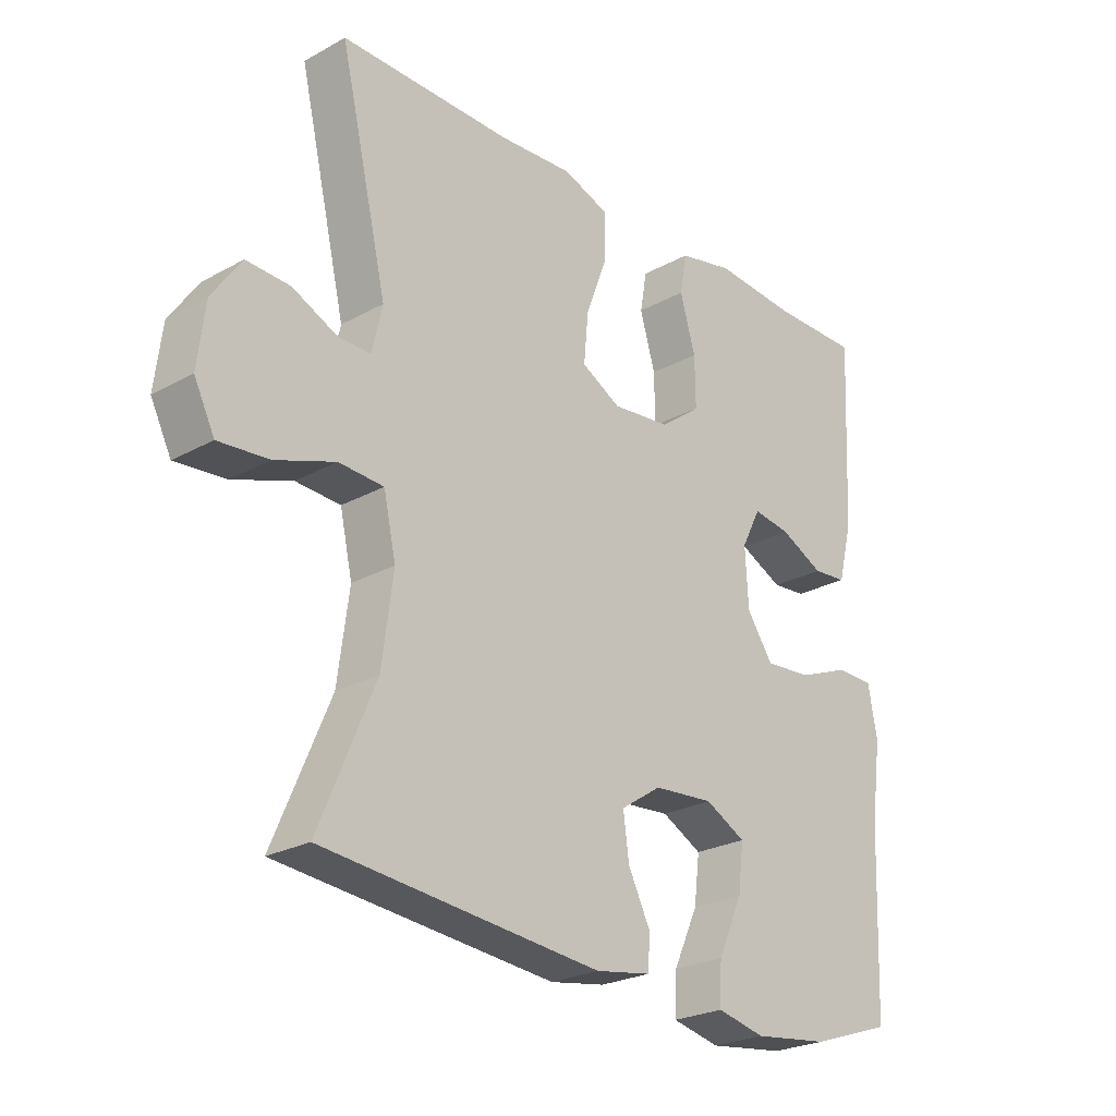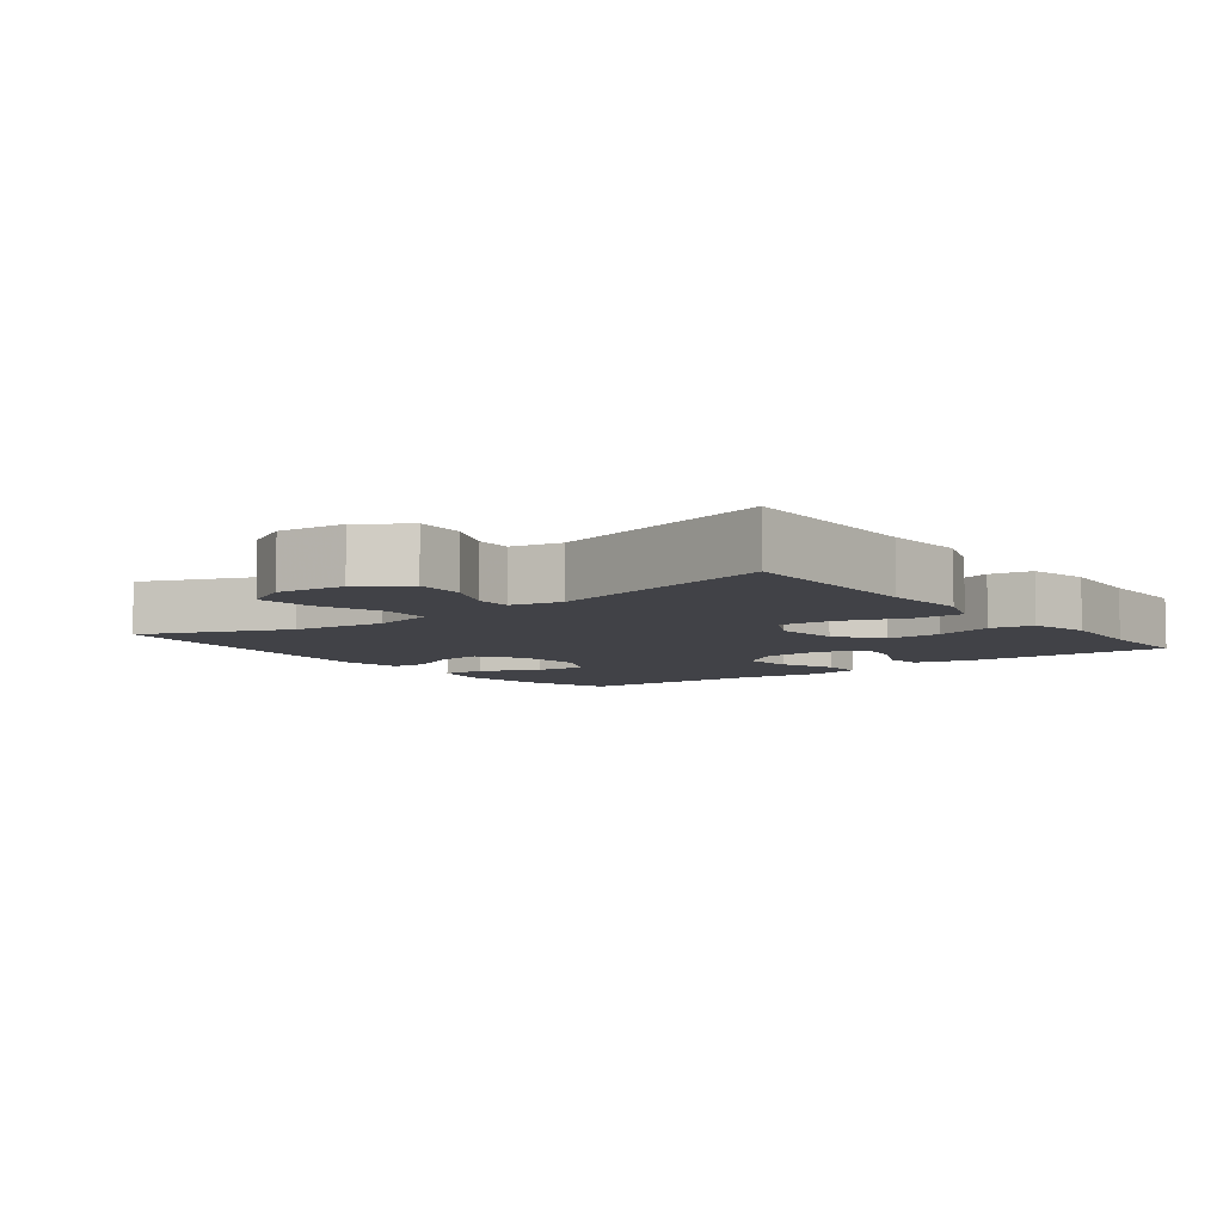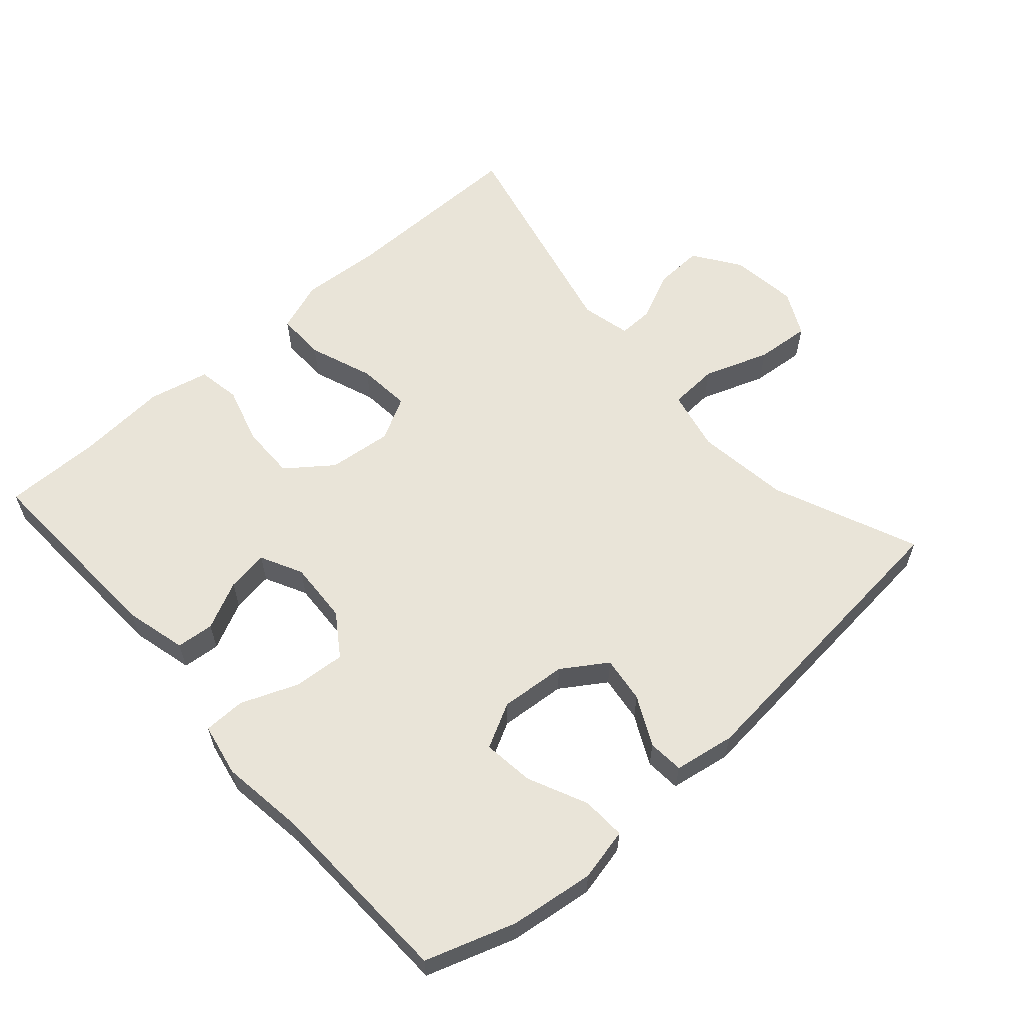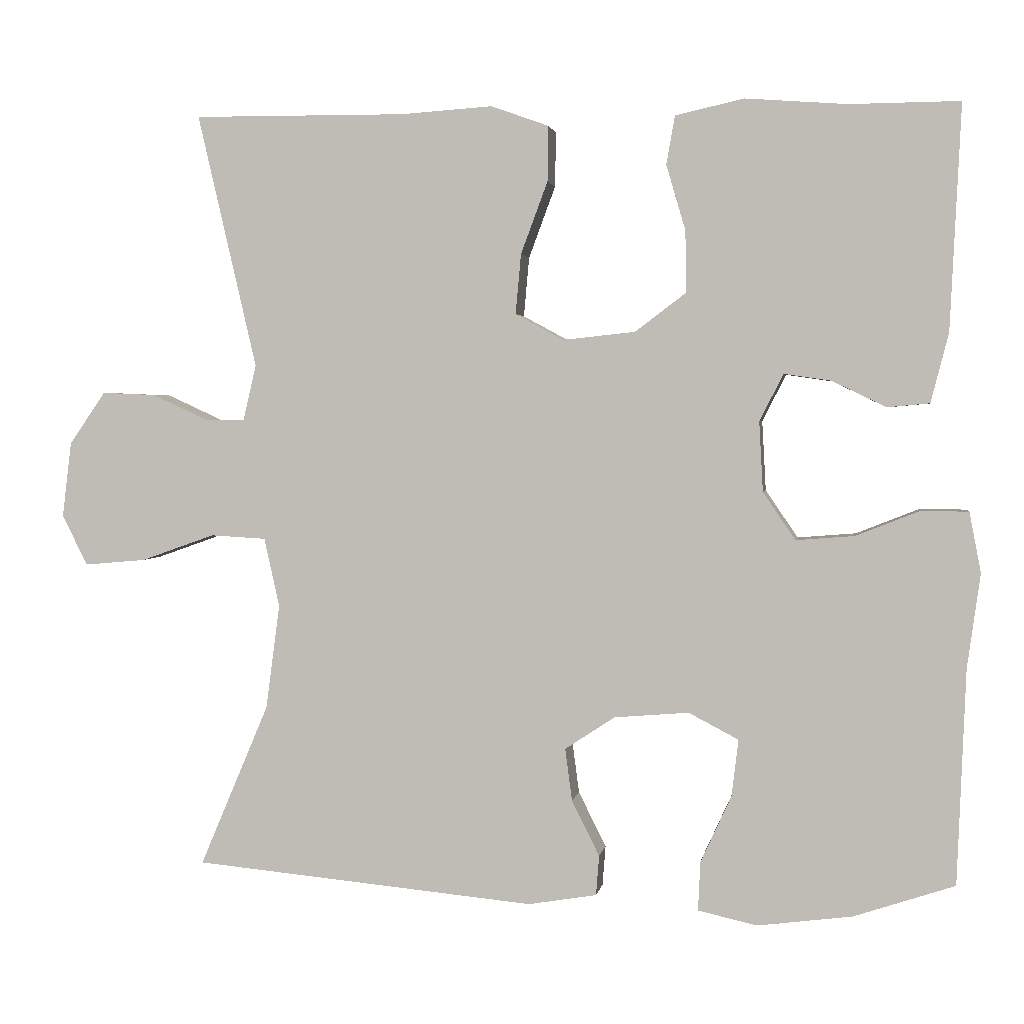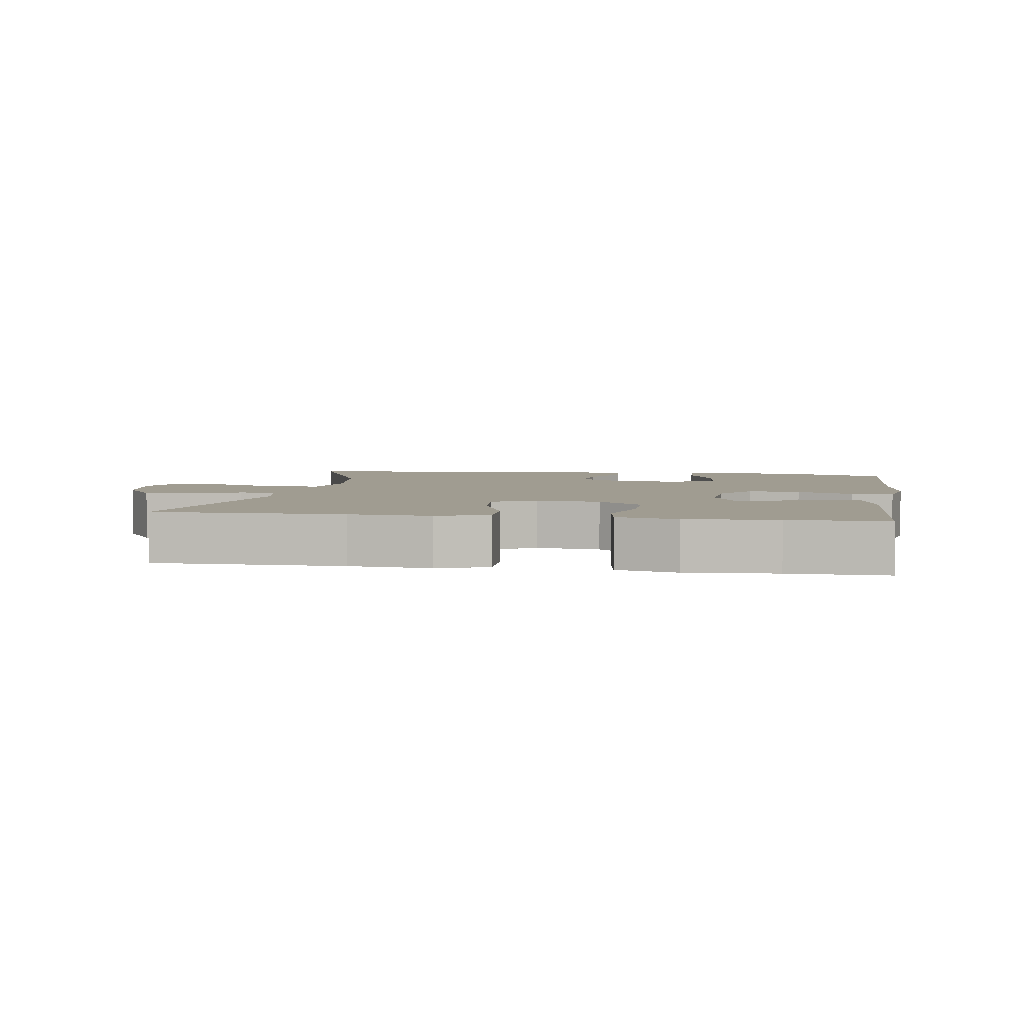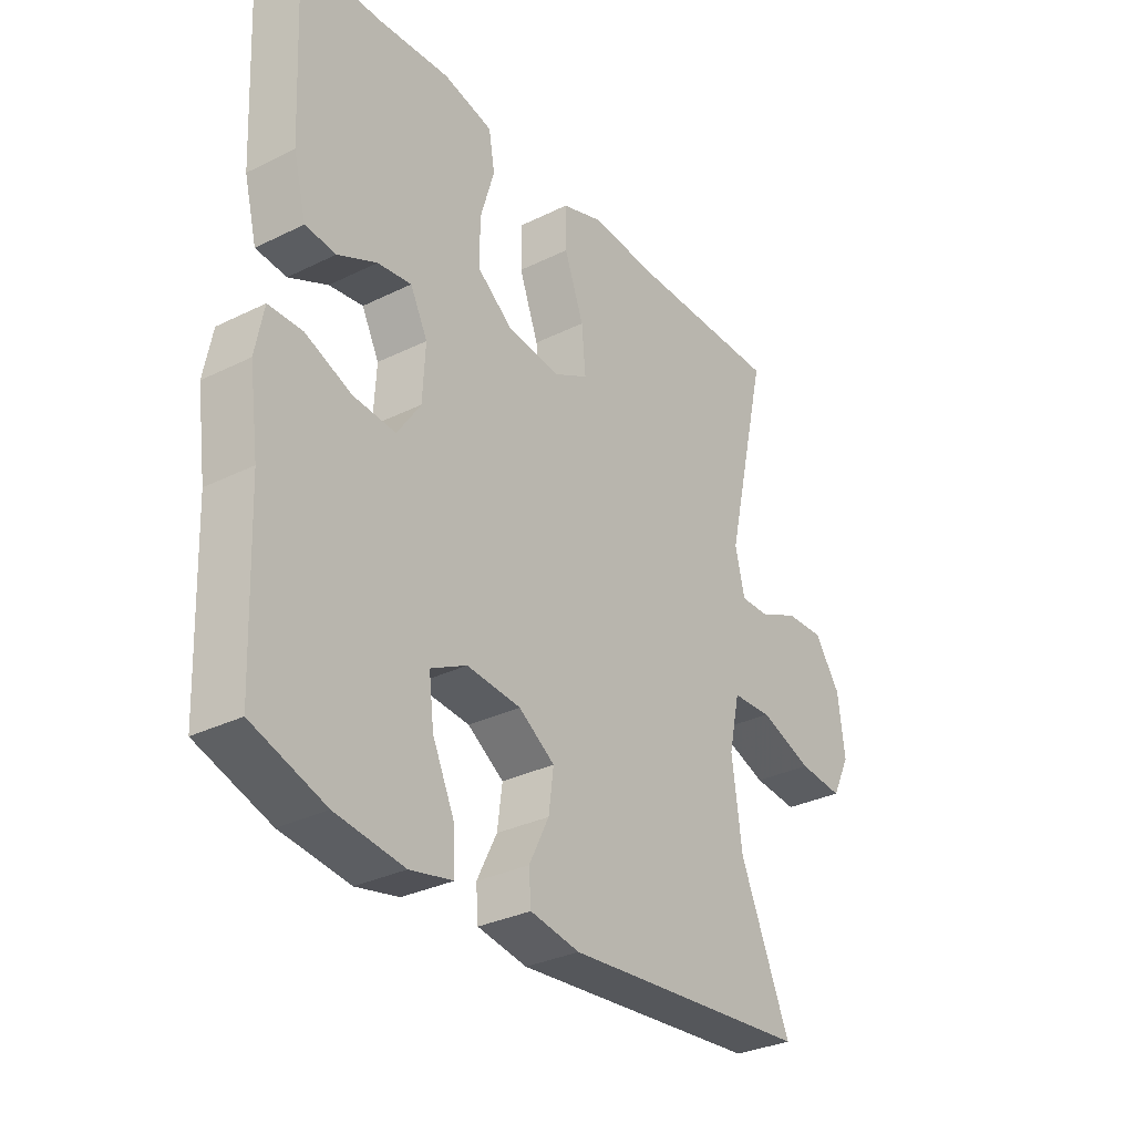
<metadata>
{"format":"obj","ext":"obj","renderer":"f3d","projection":"perspective","resolution":1024,"background":"white","views":[{"elev":-24.8,"azim":-48.1,"up":"+Z"},{"elev":-6.8,"azim":-52.2,"up":"+Y"},{"elev":59.9,"azim":138.5,"up":"+Y"},{"elev":2.3,"azim":9.2,"up":"+Z"},{"elev":4.4,"azim":9.1,"up":"+Y"},{"elev":-31.8,"azim":124.8,"up":"+Z"}]}
</metadata>
<code>
v 0.5 0.07 -0.5
v 0.369 0.07 -0.544
v 0.246 0.07 -0.56
v 0.169 0.07 -0.543
v 0.172 0.07 -0.479
v 0.212 0.07 -0.392
v 0.221 0.07 -0.318
v 0.156 0.07 -0.284
v 0.059 0.07 -0.292
v -0.006 0.07 -0.335
v 0.003 0.07 -0.403
v 0.039 0.07 -0.475
v 0.035 0.07 -0.527
v -0.054 0.07 -0.542
v -0.5 0.07 -0.5
v -0.41 0.07 -0.288
v -0.392 0.07 -0.152
v -0.412 0.07 -0.062
v -0.484 0.07 -0.058
v -0.58 0.07 -0.092
v -0.66 0.07 -0.099
v -0.693 0.07 -0.033
v -0.681 0.07 0.065
v -0.634 0.07 0.133
v -0.564 0.07 0.13
v -0.492 0.07 0.097
v -0.44 0.07 0.096
v -0.423 0.07 0.169
v -0.5 0.07 0.5
v -0.223 0.07 0.498
v -0.104 0.07 0.506
v -0.029 0.07 0.479
v -0.03 0.07 0.407
v -0.065 0.07 0.313
v -0.072 0.07 0.235
v -0.009 0.07 0.201
v 0.085 0.07 0.211
v 0.151 0.07 0.261
v 0.15 0.07 0.341
v 0.125 0.07 0.426
v 0.136 0.07 0.489
v 0.225 0.07 0.509
v 0.357 0.07 0.499
v 0.5 0.07 0.5
v 0.486 0.07 0.208
v 0.463 0.07 0.118
v 0.408 0.07 0.113
v 0.338 0.07 0.147
v 0.277 0.07 0.156
v 0.246 0.07 0.095
v 0.251 0.07 0.004
v 0.293 0.07 -0.058
v 0.369 0.07 -0.052
v 0.452 0.07 -0.019
v 0.513 0.07 -0.02
v 0.528 0.07 -0.098
v 0.511 0.07 -0.221
v 0.5 0 -0.5
v 0.369 0 -0.544
v 0.246 0 -0.56
v 0.169 0 -0.543
v 0.172 0 -0.479
v 0.212 0 -0.392
v 0.221 0 -0.318
v 0.156 0 -0.284
v 0.059 0 -0.292
v -0.006 0 -0.335
v 0.003 0 -0.403
v 0.039 0 -0.475
v 0.035 0 -0.527
v -0.054 0 -0.542
v -0.5 0 -0.5
v -0.41 0 -0.288
v -0.392 0 -0.152
v -0.412 0 -0.062
v -0.484 0 -0.058
v -0.58 0 -0.092
v -0.66 0 -0.099
v -0.693 0 -0.033
v -0.681 0 0.065
v -0.634 0 0.133
v -0.564 0 0.13
v -0.492 0 0.097
v -0.44 0 0.096
v -0.423 0 0.169
v -0.5 0 0.5
v -0.223 0 0.498
v -0.104 0 0.506
v -0.029 0 0.479
v -0.03 0 0.407
v -0.065 0 0.313
v -0.072 0 0.235
v -0.009 0 0.201
v 0.085 0 0.211
v 0.151 0 0.261
v 0.15 0 0.341
v 0.125 0 0.426
v 0.136 0 0.489
v 0.225 0 0.509
v 0.357 0 0.499
v 0.5 0 0.5
v 0.486 0 0.208
v 0.463 0 0.118
v 0.408 0 0.113
v 0.338 0 0.147
v 0.277 0 0.156
v 0.246 0 0.095
v 0.251 0 0.004
v 0.293 0 -0.058
v 0.369 0 -0.052
v 0.452 0 -0.019
v 0.513 0 -0.02
v 0.528 0 -0.098
v 0.511 0 -0.221
f 54 55 56 57
f 53 54 57 1
f 52 53 1 2
f 51 52 2 3
f 50 51 3
f 45 46 47 48
f 43 44 45 48
f 43 48 49
f 42 43 49 50
f 39 40 41 42
f 38 39 42 50
f 31 32 33 34
f 30 31 34 35
f 28 29 30 35
f 27 28 35 36
f 23 24 25 26
f 23 26 27
f 22 23 27
f 19 20 21 22
f 18 19 22 27
f 17 18 27 36
f 13 14 15 16
f 11 12 13 16
f 10 11 16 17
f 9 10 17 36
f 3 4 5 6
f 3 6 7
f 50 3 7
f 37 38 50 7
f 8 9 36 37
f 7 8 37
f 114 113 112 111
f 58 114 111 110
f 59 58 110 109
f 60 59 109 108
f 60 108 107
f 105 104 103 102
f 105 102 101 100
f 106 105 100
f 107 106 100 99
f 99 98 97 96
f 107 99 96 95
f 91 90 89 88
f 92 91 88 87
f 92 87 86 85
f 93 92 85 84
f 83 82 81 80
f 84 83 80
f 84 80 79
f 79 78 77 76
f 84 79 76 75
f 93 84 75 74
f 73 72 71 70
f 73 70 69 68
f 74 73 68 67
f 93 74 67 66
f 63 62 61 60
f 64 63 60
f 64 60 107
f 64 107 95 94
f 94 93 66 65
f 94 65 64
f 1 58 59 2
f 2 59 60 3
f 3 60 61 4
f 4 61 62 5
f 5 62 63 6
f 6 63 64 7
f 7 64 65 8
f 8 65 66 9
f 9 66 67 10
f 10 67 68 11
f 11 68 69 12
f 12 69 70 13
f 13 70 71 14
f 14 71 72 15
f 15 72 73 16
f 16 73 74 17
f 17 74 75 18
f 18 75 76 19
f 19 76 77 20
f 20 77 78 21
f 21 78 79 22
f 22 79 80 23
f 23 80 81 24
f 24 81 82 25
f 25 82 83 26
f 26 83 84 27
f 27 84 85 28
f 28 85 86 29
f 29 86 87 30
f 30 87 88 31
f 31 88 89 32
f 32 89 90 33
f 33 90 91 34
f 34 91 92 35
f 35 92 93 36
f 36 93 94 37
f 37 94 95 38
f 38 95 96 39
f 39 96 97 40
f 40 97 98 41
f 41 98 99 42
f 42 99 100 43
f 43 100 101 44
f 44 101 102 45
f 45 102 103 46
f 46 103 104 47
f 47 104 105 48
f 48 105 106 49
f 49 106 107 50
f 50 107 108 51
f 51 108 109 52
f 52 109 110 53
f 53 110 111 54
f 54 111 112 55
f 55 112 113 56
f 56 113 114 57
f 57 114 58 1

</code>
